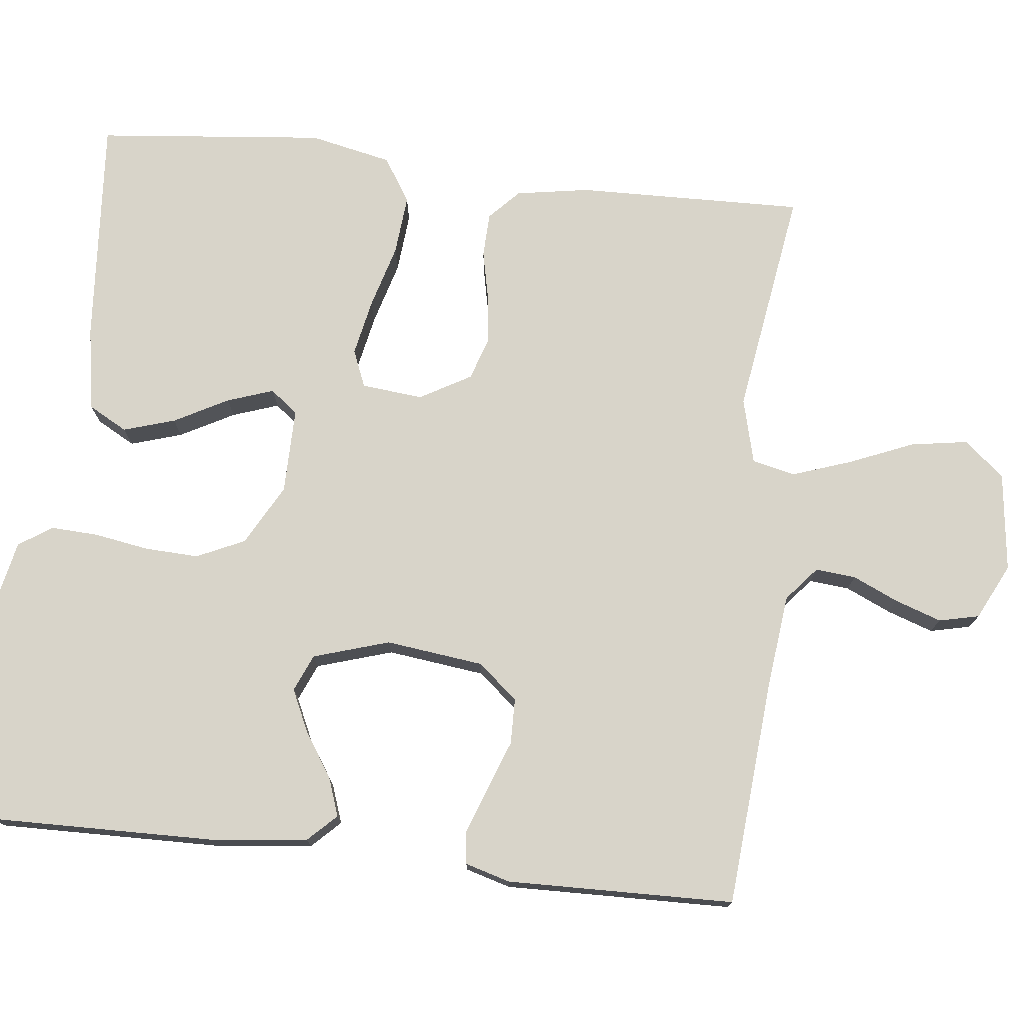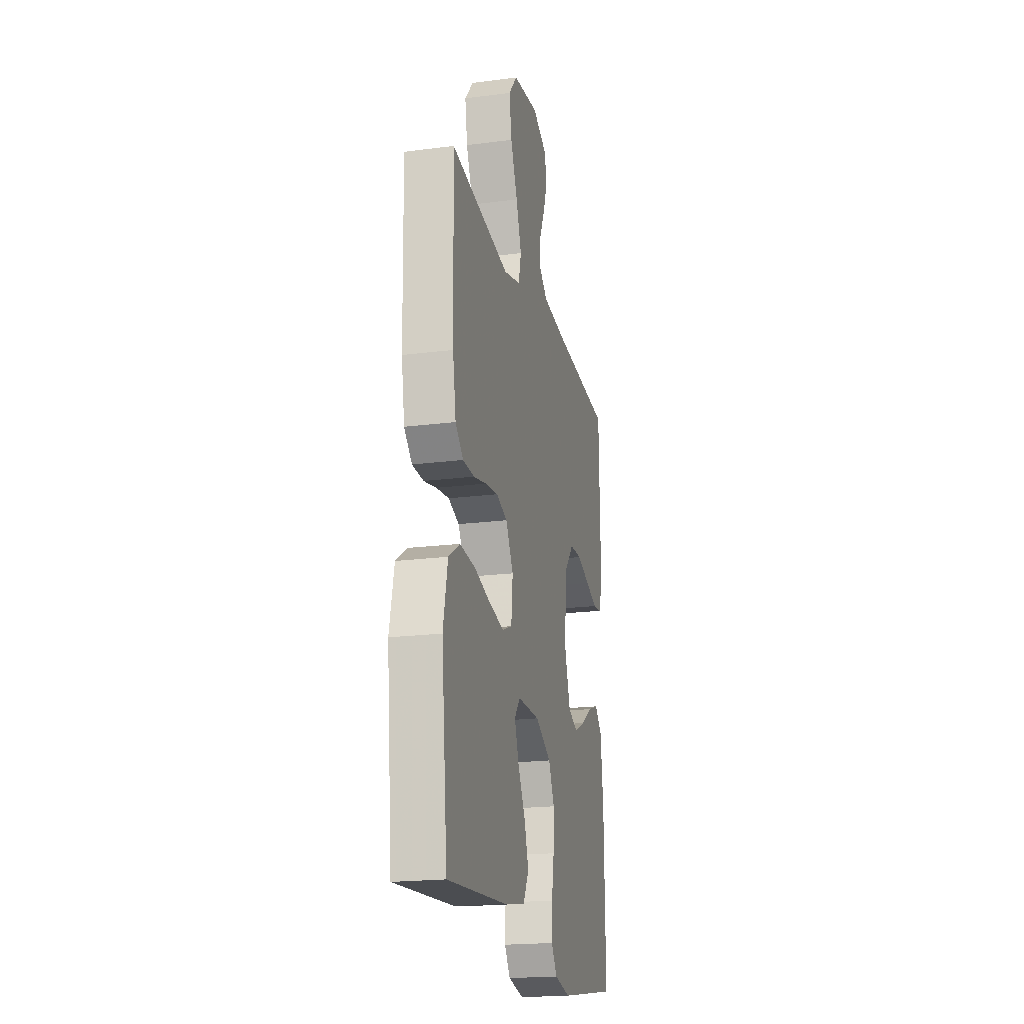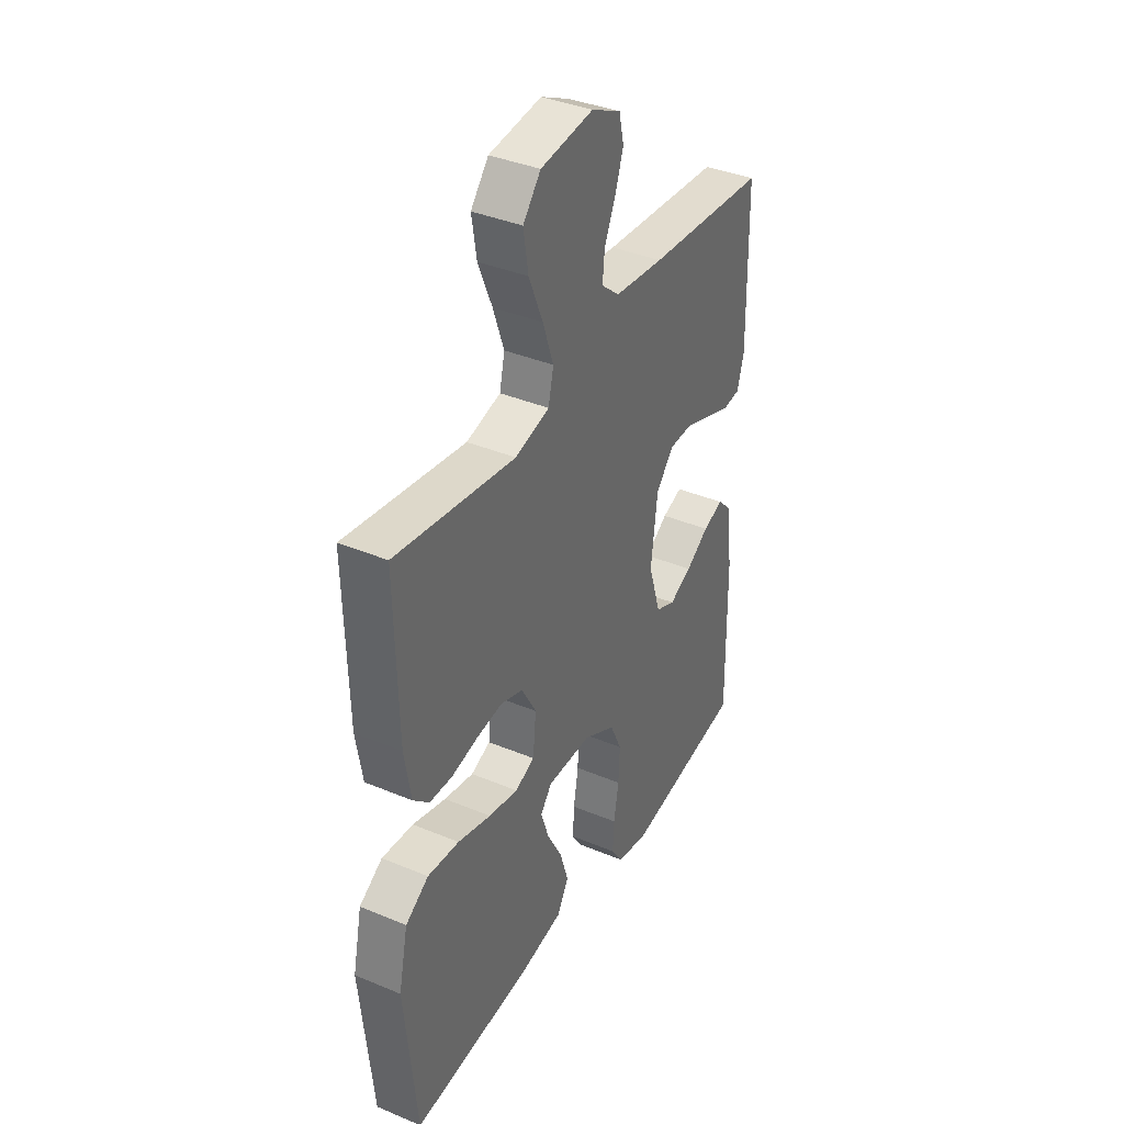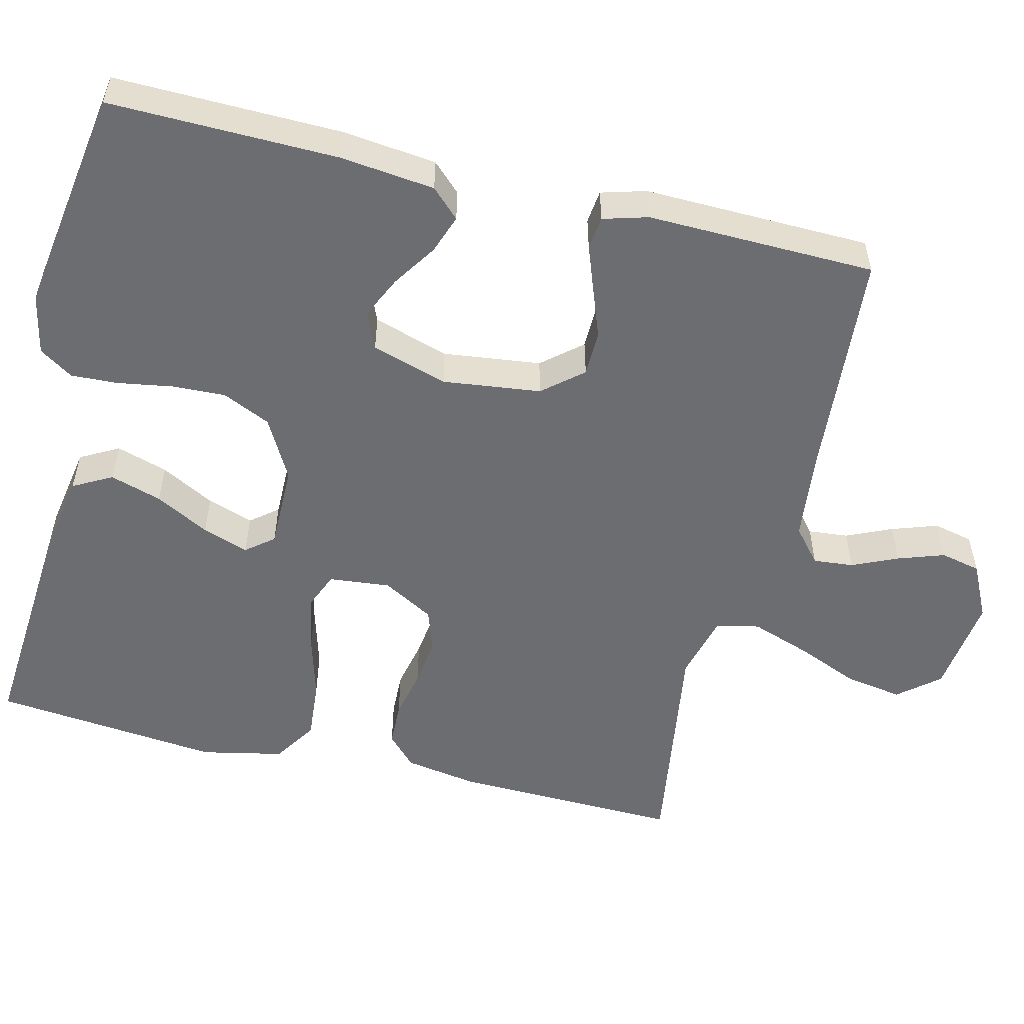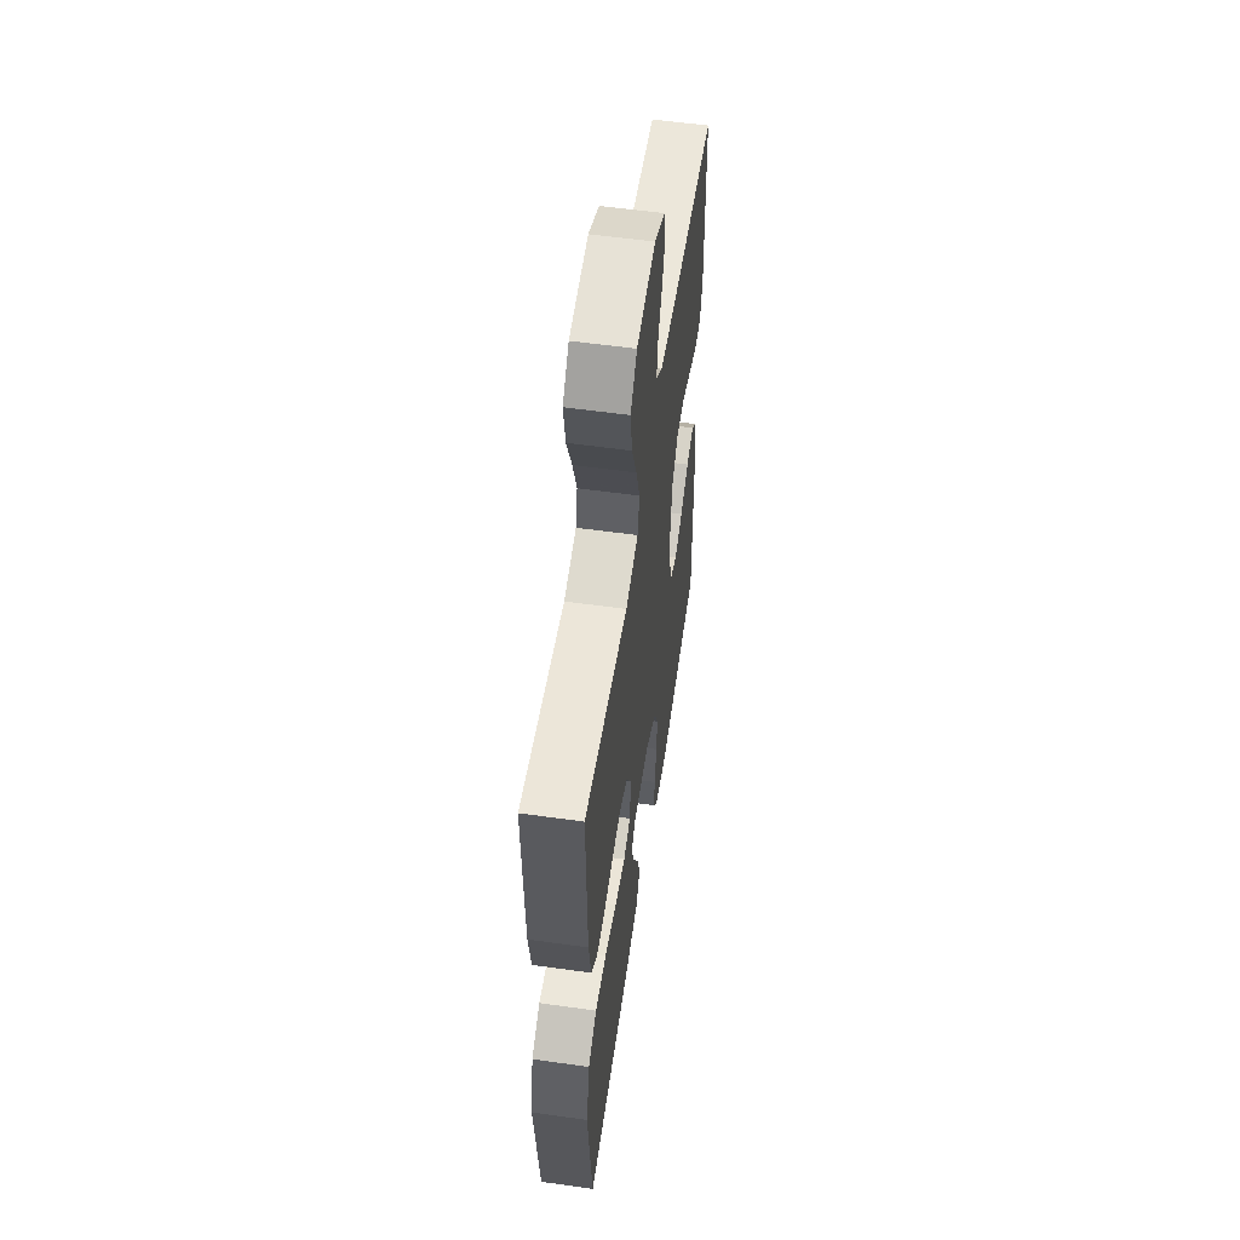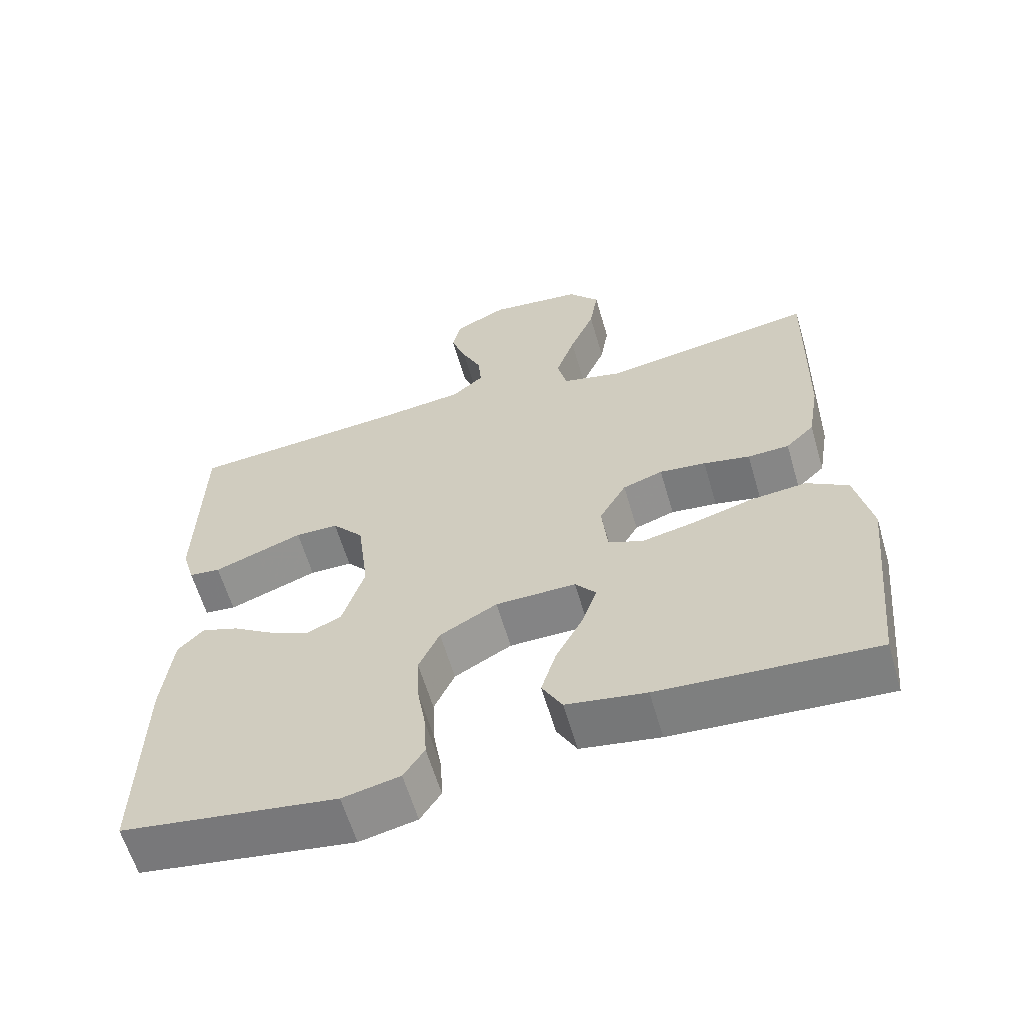
<metadata>
{"format":"obj","ext":"obj","renderer":"f3d","projection":"perspective","resolution":1024,"background":"white","views":[{"elev":75.3,"azim":-83.6,"up":"+Y"},{"elev":-20.0,"azim":103.4,"up":"+Z"},{"elev":38.1,"azim":117.9,"up":"+Z"},{"elev":-54.0,"azim":-103.8,"up":"+Y"},{"elev":56.2,"azim":98.4,"up":"+Z"},{"elev":-61.3,"azim":16.3,"up":"+Z"}]}
</metadata>
<code>
v 0.5 0.07 -0.5
v 0.2 0.07 -0.478
v 0.089 0.07 -0.459
v 0.061 0.07 -0.408
v 0.082 0.07 -0.34
v 0.12 0.07 -0.269
v 0.141 0.07 -0.208
v 0.112 0.07 -0.172
v 0 0.07 -0.173
v -0.08 0.07 -0.217
v -0.109 0.07 -0.28
v -0.106 0.07 -0.351
v -0.094 0.07 -0.423
v -0.091 0.07 -0.485
v -0.12 0.07 -0.529
v -0.2 0.07 -0.546
v -0.5 0.07 -0.5
v -0.495 0.07 -0.2
v -0.481 0.07 -0.076
v -0.445 0.07 -0.039
v -0.394 0.07 -0.057
v -0.336 0.07 -0.095
v -0.28 0.07 -0.121
v -0.231 0.07 -0.1
v -0.2 0.07 0
v -0.216 0.07 0.129
v -0.26 0.07 0.181
v -0.32 0.07 0.182
v -0.385 0.07 0.158
v -0.445 0.07 0.136
v -0.489 0.07 0.141
v -0.506 0.07 0.2
v -0.5 0.07 0.5
v -0.2 0.07 0.524
v -0.077 0.07 0.538
v -0.032 0.07 0.576
v -0.037 0.07 0.629
v -0.064 0.07 0.689
v -0.085 0.07 0.75
v -0.073 0.07 0.803
v 0 0.07 0.839
v 0.131 0.07 0.823
v 0.175 0.07 0.77
v 0.163 0.07 0.695
v 0.128 0.07 0.611
v 0.101 0.07 0.533
v 0.114 0.07 0.476
v 0.2 0.07 0.454
v 0.5 0.07 0.5
v 0.493 0.07 0.2
v 0.477 0.07 0.104
v 0.437 0.07 0.066
v 0.379 0.07 0.064
v 0.314 0.07 0.078
v 0.249 0.07 0.086
v 0.193 0.07 0.067
v 0.155 0.07 0
v 0.163 0.07 -0.081
v 0.212 0.07 -0.101
v 0.286 0.07 -0.086
v 0.37 0.07 -0.062
v 0.449 0.07 -0.055
v 0.507 0.07 -0.092
v 0.53 0.07 -0.2
v 0.5 0 -0.5
v 0.2 0 -0.478
v 0.089 0 -0.459
v 0.061 0 -0.408
v 0.082 0 -0.34
v 0.12 0 -0.269
v 0.141 0 -0.208
v 0.112 0 -0.172
v 0 0 -0.173
v -0.08 0 -0.217
v -0.109 0 -0.28
v -0.106 0 -0.351
v -0.094 0 -0.423
v -0.091 0 -0.485
v -0.12 0 -0.529
v -0.2 0 -0.546
v -0.5 0 -0.5
v -0.495 0 -0.2
v -0.481 0 -0.076
v -0.445 0 -0.039
v -0.394 0 -0.057
v -0.336 0 -0.095
v -0.28 0 -0.121
v -0.231 0 -0.1
v -0.2 0 0
v -0.216 0 0.129
v -0.26 0 0.181
v -0.32 0 0.182
v -0.385 0 0.158
v -0.445 0 0.136
v -0.489 0 0.141
v -0.506 0 0.2
v -0.5 0 0.5
v -0.2 0 0.524
v -0.077 0 0.538
v -0.032 0 0.576
v -0.037 0 0.629
v -0.064 0 0.689
v -0.085 0 0.75
v -0.073 0 0.803
v 0 0 0.839
v 0.131 0 0.823
v 0.175 0 0.77
v 0.163 0 0.695
v 0.128 0 0.611
v 0.101 0 0.533
v 0.114 0 0.476
v 0.2 0 0.454
v 0.5 0 0.5
v 0.493 0 0.2
v 0.477 0 0.104
v 0.437 0 0.066
v 0.379 0 0.064
v 0.314 0 0.078
v 0.249 0 0.086
v 0.193 0 0.067
v 0.155 0 0
v 0.163 0 -0.081
v 0.212 0 -0.101
v 0.286 0 -0.086
v 0.37 0 -0.062
v 0.449 0 -0.055
v 0.507 0 -0.092
v 0.53 0 -0.2
f 4 5 6
f 3 4 6
f 2 3 6
f 1 2 6
f 64 1 6
f 63 64 6
f 62 63 6
f 61 62 6
f 60 61 6
f 59 60 6 7
f 58 59 7 8
f 57 58 8 9
f 56 57 9 10
f 52 53 54
f 51 52 54
f 50 51 54
f 49 50 54
f 48 49 54
f 47 48 54 55
f 43 44 45
f 42 43 45
f 41 42 45
f 40 41 45
f 39 40 45
f 38 39 45
f 37 38 45
f 36 37 45 46
f 35 36 46 47
f 32 33 34
f 31 32 34
f 30 31 34
f 29 30 34
f 28 29 34
f 34 35 47
f 28 34 47
f 27 28 47
f 20 21 22
f 19 20 22
f 18 19 22
f 17 18 22
f 16 17 22
f 15 16 22
f 14 15 22
f 13 14 22
f 12 13 22
f 11 12 22 23
f 10 11 23 24
f 47 55 56
f 27 47 56
f 26 27 56
f 25 26 56 10
f 10 24 25
f 70 69 68
f 70 68 67
f 70 67 66
f 70 66 65
f 70 65 128
f 70 128 127
f 70 127 126
f 70 126 125
f 70 125 124
f 71 70 124 123
f 72 71 123 122
f 73 72 122 121
f 74 73 121 120
f 118 117 116
f 118 116 115
f 118 115 114
f 118 114 113
f 118 113 112
f 119 118 112 111
f 109 108 107
f 109 107 106
f 109 106 105
f 109 105 104
f 109 104 103
f 109 103 102
f 109 102 101
f 110 109 101 100
f 111 110 100 99
f 98 97 96
f 98 96 95
f 98 95 94
f 98 94 93
f 98 93 92
f 111 99 98
f 111 98 92
f 111 92 91
f 86 85 84
f 86 84 83
f 86 83 82
f 86 82 81
f 86 81 80
f 86 80 79
f 86 79 78
f 86 78 77
f 86 77 76
f 87 86 76 75
f 88 87 75 74
f 120 119 111
f 120 111 91
f 120 91 90
f 74 120 90 89
f 89 88 74
f 1 65 66 2
f 2 66 67 3
f 3 67 68 4
f 4 68 69 5
f 5 69 70 6
f 6 70 71 7
f 7 71 72 8
f 8 72 73 9
f 9 73 74 10
f 10 74 75 11
f 11 75 76 12
f 12 76 77 13
f 13 77 78 14
f 14 78 79 15
f 15 79 80 16
f 16 80 81 17
f 17 81 82 18
f 18 82 83 19
f 19 83 84 20
f 20 84 85 21
f 21 85 86 22
f 22 86 87 23
f 23 87 88 24
f 24 88 89 25
f 25 89 90 26
f 26 90 91 27
f 27 91 92 28
f 28 92 93 29
f 29 93 94 30
f 30 94 95 31
f 31 95 96 32
f 32 96 97 33
f 33 97 98 34
f 34 98 99 35
f 35 99 100 36
f 36 100 101 37
f 37 101 102 38
f 38 102 103 39
f 39 103 104 40
f 40 104 105 41
f 41 105 106 42
f 42 106 107 43
f 43 107 108 44
f 44 108 109 45
f 45 109 110 46
f 46 110 111 47
f 47 111 112 48
f 48 112 113 49
f 49 113 114 50
f 50 114 115 51
f 51 115 116 52
f 52 116 117 53
f 53 117 118 54
f 54 118 119 55
f 55 119 120 56
f 56 120 121 57
f 57 121 122 58
f 58 122 123 59
f 59 123 124 60
f 60 124 125 61
f 61 125 126 62
f 62 126 127 63
f 63 127 128 64
f 64 128 65 1

</code>
